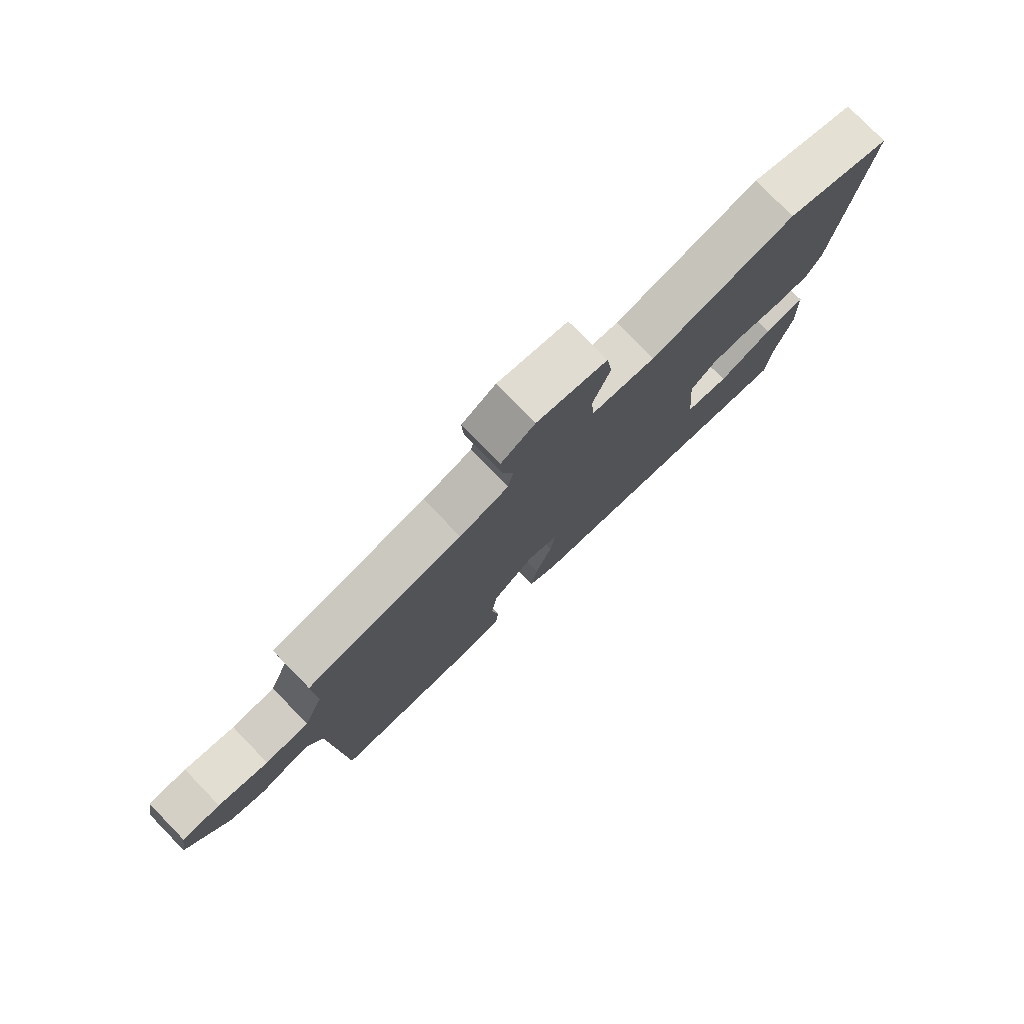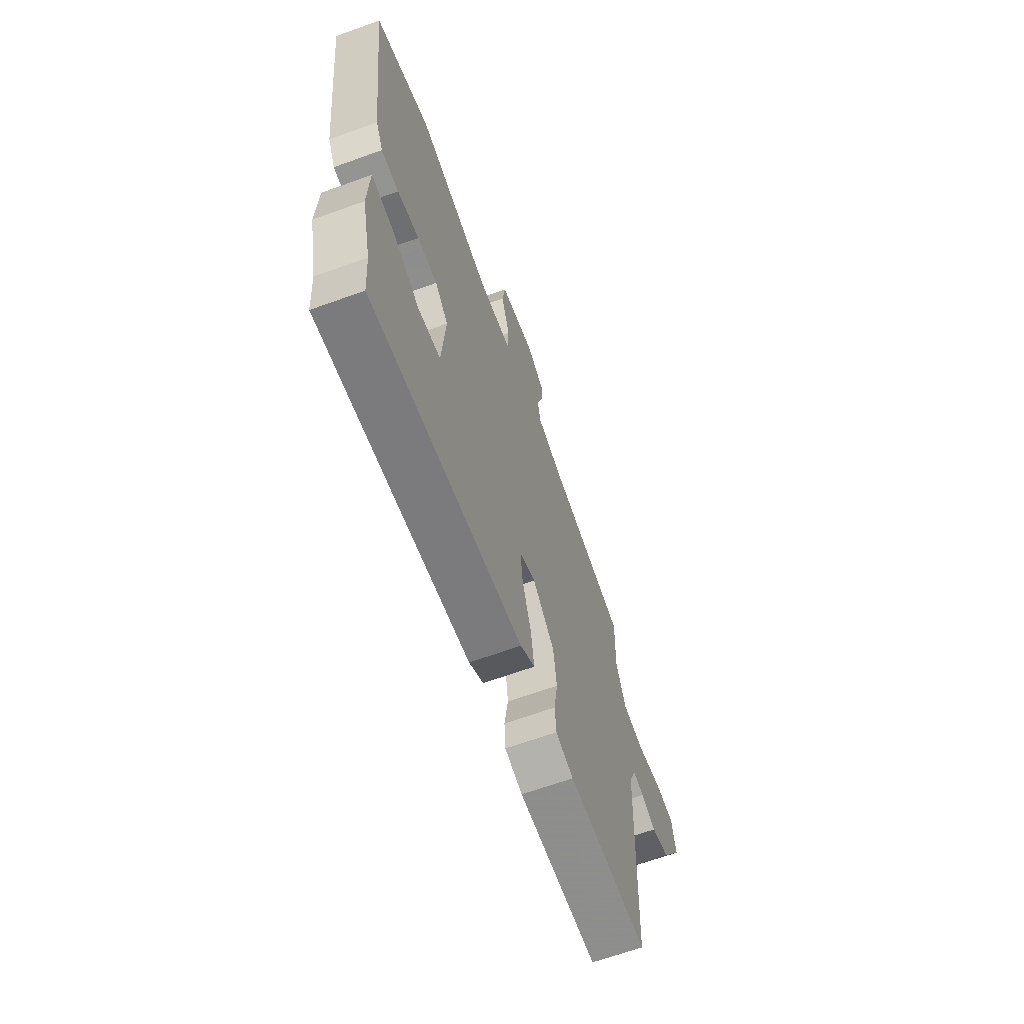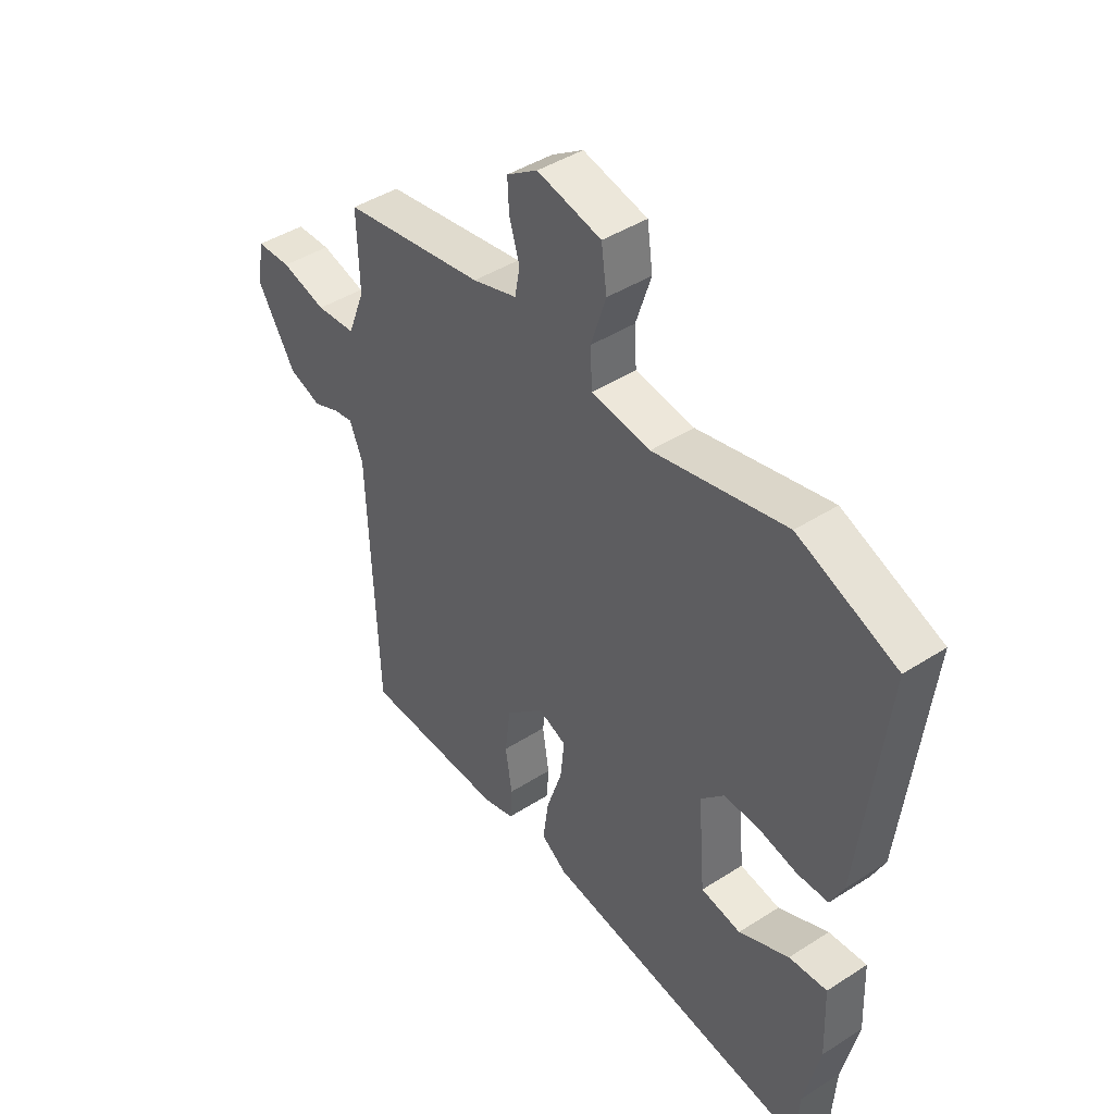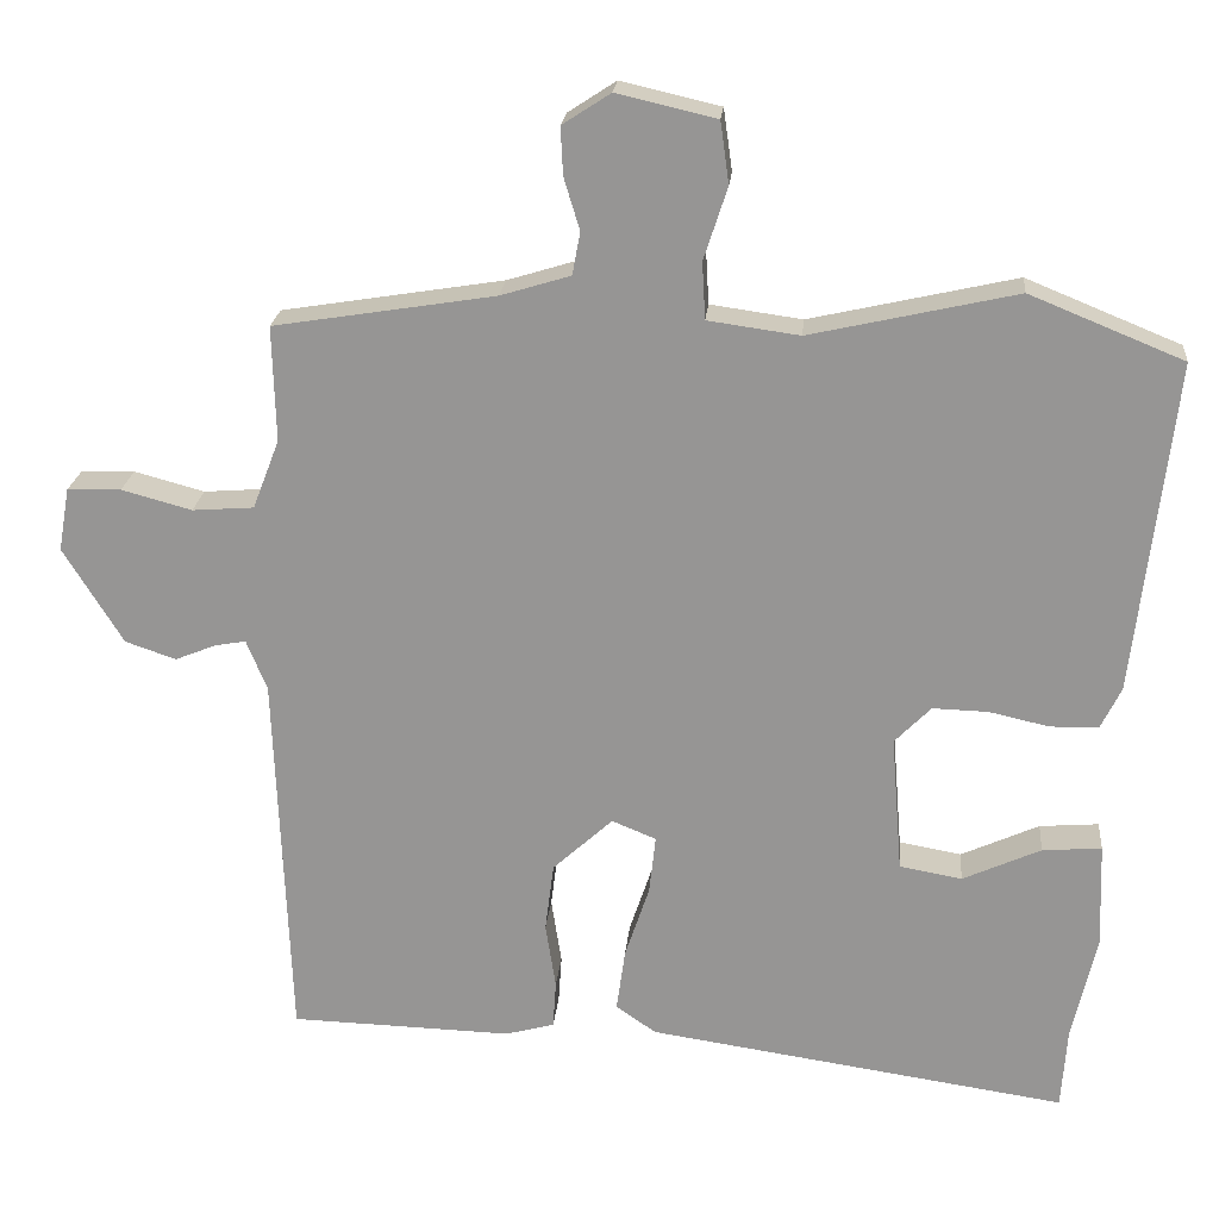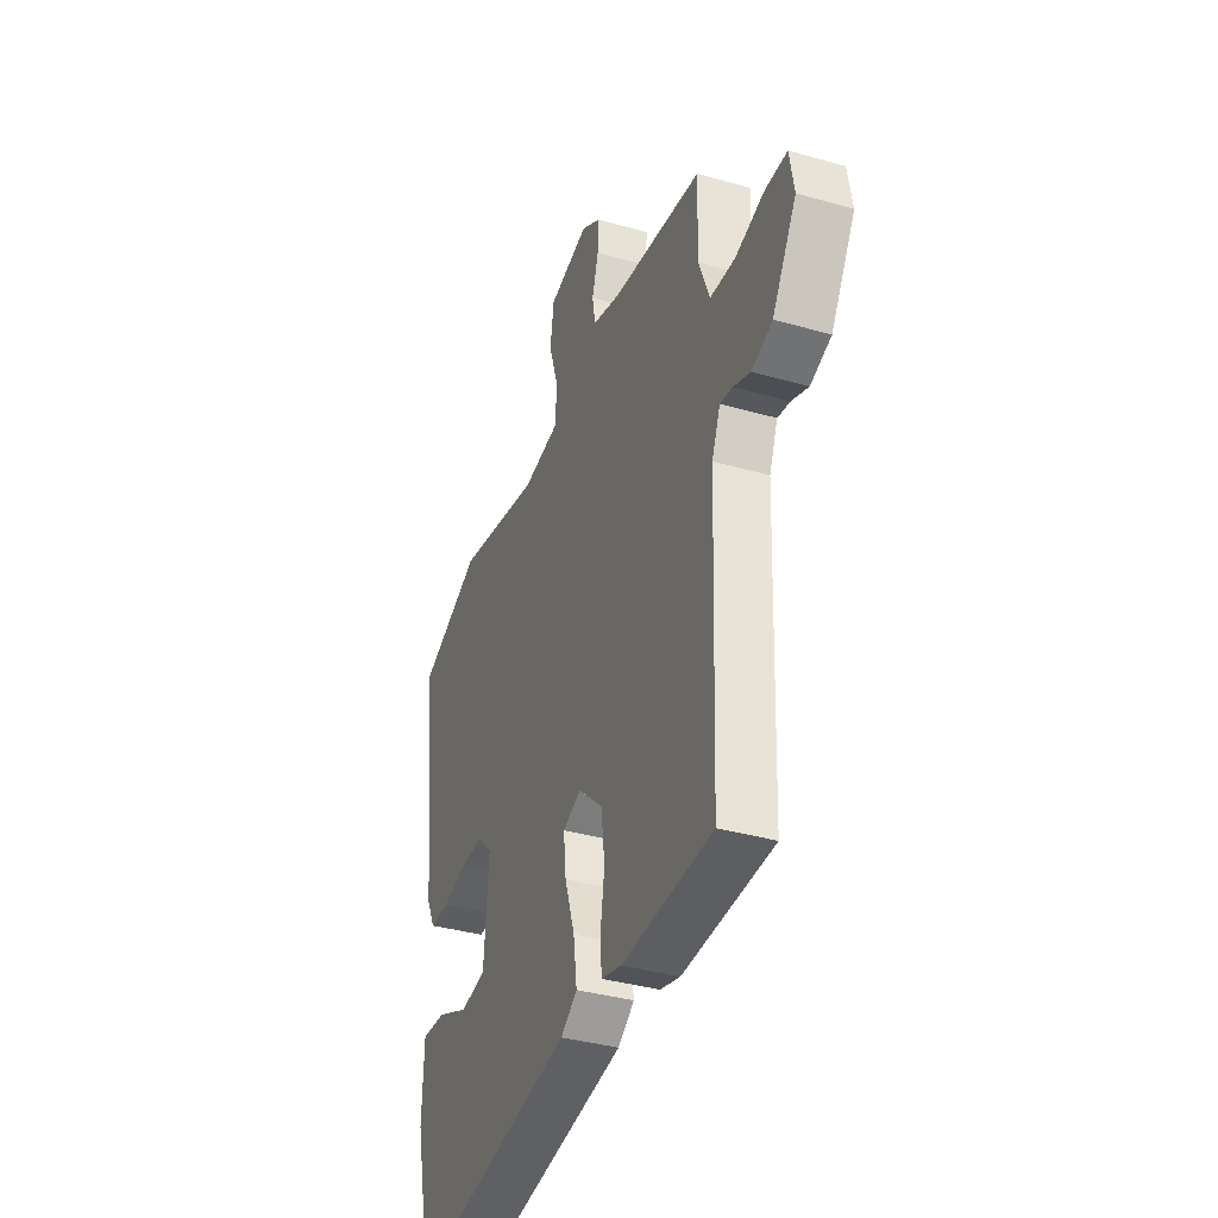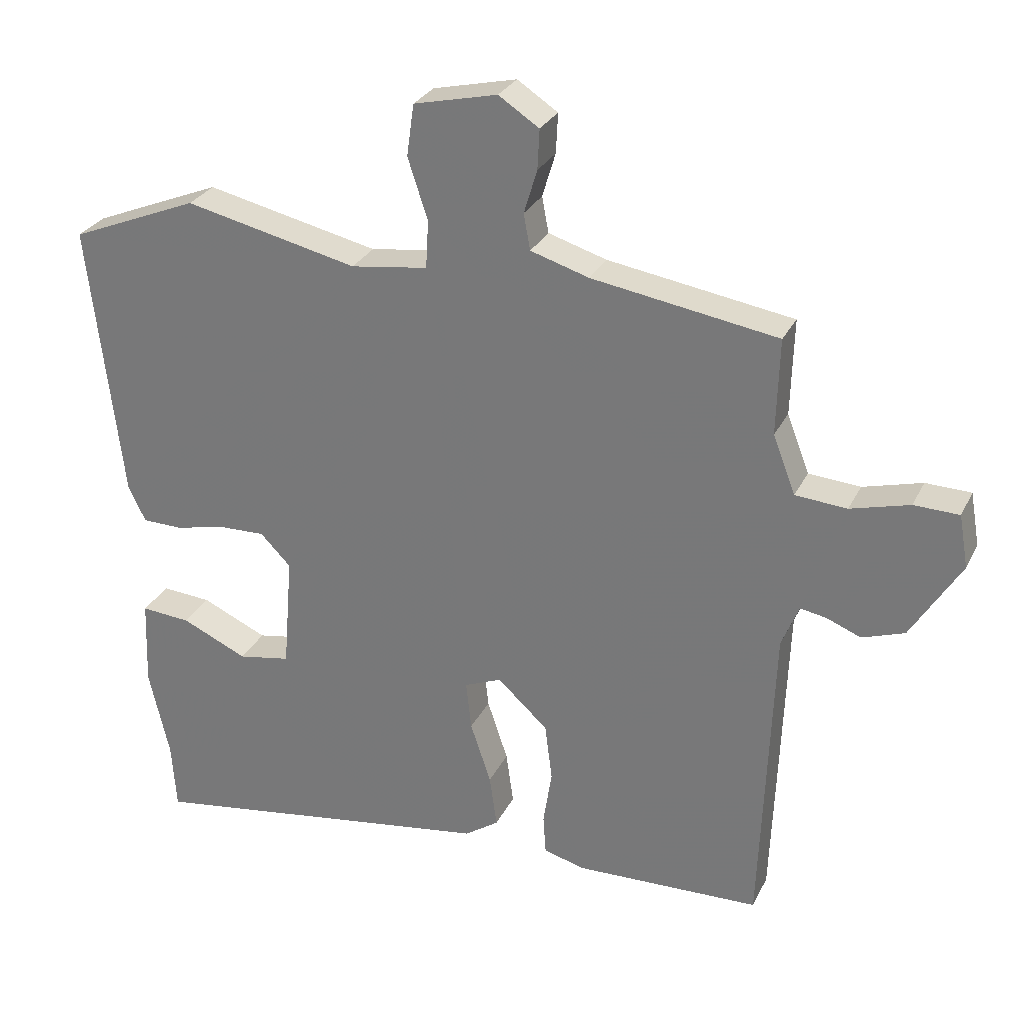
<metadata>
{"format":"obj","ext":"obj","renderer":"f3d","projection":"perspective","resolution":1024,"background":"white","views":[{"elev":78.7,"azim":135.7,"up":"+Z"},{"elev":-66.2,"azim":-70.1,"up":"+Z"},{"elev":43.2,"azim":-127.3,"up":"+Z"},{"elev":21.7,"azim":-174.8,"up":"+Z"},{"elev":-37.2,"azim":69.9,"up":"+Z"},{"elev":28.5,"azim":22.0,"up":"+Z"}]}
</metadata>
<code>
v -0.591 0.07 0.463
v -0.397 0.07 0.542
v -0.136 0.07 0.483
v -0.02 0.07 0.499
v -0.016 0.07 0.571
v -0.046 0.07 0.663
v -0.035 0.07 0.741
v 0.091 0.07 0.77
v 0.152 0.07 0.73
v 0.149 0.07 0.67
v 0.129 0.07 0.604
v 0.139 0.07 0.55
v 0.227 0.07 0.523
v 0.507 0.07 0.478
v 0.503 0.07 0.332
v 0.537 0.07 0.244
v 0.615 0.07 0.238
v 0.704 0.07 0.262
v 0.772 0.07 0.26
v 0.786 0.07 0.18
v 0.711 0.07 0.058
v 0.647 0.07 0.036
v 0.595 0.07 0.057
v 0.556 0.07 0.064
v 0.53 0.07 0
v 0.512 0.07 -0.477
v 0.231 0.07 -0.485
v 0.169 0.07 -0.468
v 0.165 0.07 -0.408
v 0.178 0.07 -0.324
v 0.167 0.07 -0.237
v 0.091 0.07 -0.167
v 0.035 0.07 -0.19
v 0.043 0.07 -0.264
v 0.074 0.07 -0.357
v 0.085 0.07 -0.437
v 0.034 0.07 -0.472
v -0.497 0.07 -0.55
v -0.504 0.07 -0.447
v -0.535 0.07 -0.311
v -0.53 0.07 -0.178
v -0.455 0.07 -0.184
v -0.356 0.07 -0.229
v -0.277 0.07 -0.215
v -0.263 0.07 -0.041
v -0.309 0.07 0.006
v -0.379 0.07 0.004
v -0.455 0.07 -0.013
v -0.516 0.07 -0.012
v -0.542 0.07 0.041
v -0.591 0 0.463
v -0.397 0 0.542
v -0.136 0 0.483
v -0.02 0 0.499
v -0.016 0 0.571
v -0.046 0 0.663
v -0.035 0 0.741
v 0.091 0 0.77
v 0.152 0 0.73
v 0.149 0 0.67
v 0.129 0 0.604
v 0.139 0 0.55
v 0.227 0 0.523
v 0.507 0 0.478
v 0.503 0 0.332
v 0.537 0 0.244
v 0.615 0 0.238
v 0.704 0 0.262
v 0.772 0 0.26
v 0.786 0 0.18
v 0.711 0 0.058
v 0.647 0 0.036
v 0.595 0 0.057
v 0.556 0 0.064
v 0.53 0 0
v 0.512 0 -0.477
v 0.231 0 -0.485
v 0.169 0 -0.468
v 0.165 0 -0.408
v 0.178 0 -0.324
v 0.167 0 -0.237
v 0.091 0 -0.167
v 0.035 0 -0.19
v 0.043 0 -0.264
v 0.074 0 -0.357
v 0.085 0 -0.437
v 0.034 0 -0.472
v -0.497 0 -0.55
v -0.504 0 -0.447
v -0.535 0 -0.311
v -0.53 0 -0.178
v -0.455 0 -0.184
v -0.356 0 -0.229
v -0.277 0 -0.215
v -0.263 0 -0.041
v -0.309 0 0.006
v -0.379 0 0.004
v -0.455 0 -0.013
v -0.516 0 -0.012
v -0.542 0 0.041
f 1 2 3
f 50 1 3
f 49 50 3
f 48 49 3
f 47 48 3
f 46 47 3 4
f 45 46 4
f 44 45 4
f 41 42 43
f 40 41 43
f 39 40 43
f 39 43 44
f 38 39 44
f 37 38 44
f 36 37 44
f 35 36 44
f 34 35 44
f 33 34 44
f 32 33 44 4
f 28 29 30
f 27 28 30
f 26 27 30
f 25 26 30
f 24 25 30 31
f 21 22 23
f 20 21 23
f 19 20 23
f 18 19 23
f 17 18 23
f 16 17 23 24
f 32 4 5
f 31 32 5
f 24 31 5
f 16 24 5
f 15 16 5
f 9 10 11
f 8 9 11
f 7 8 11
f 6 7 11
f 5 6 11
f 5 11 12
f 15 5 12 13
f 13 14 15
f 53 52 51
f 53 51 100
f 53 100 99
f 53 99 98
f 53 98 97
f 54 53 97 96
f 54 96 95
f 54 95 94
f 93 92 91
f 93 91 90
f 93 90 89
f 94 93 89
f 94 89 88
f 94 88 87
f 94 87 86
f 94 86 85
f 94 85 84
f 94 84 83
f 54 94 83 82
f 80 79 78
f 80 78 77
f 80 77 76
f 80 76 75
f 81 80 75 74
f 73 72 71
f 73 71 70
f 73 70 69
f 73 69 68
f 73 68 67
f 74 73 67 66
f 55 54 82
f 55 82 81
f 55 81 74
f 55 74 66
f 55 66 65
f 61 60 59
f 61 59 58
f 61 58 57
f 61 57 56
f 61 56 55
f 62 61 55
f 63 62 55 65
f 65 64 63
f 1 51 52 2
f 2 52 53 3
f 3 53 54 4
f 4 54 55 5
f 5 55 56 6
f 6 56 57 7
f 7 57 58 8
f 8 58 59 9
f 9 59 60 10
f 10 60 61 11
f 11 61 62 12
f 12 62 63 13
f 13 63 64 14
f 14 64 65 15
f 15 65 66 16
f 16 66 67 17
f 17 67 68 18
f 18 68 69 19
f 19 69 70 20
f 20 70 71 21
f 21 71 72 22
f 22 72 73 23
f 23 73 74 24
f 24 74 75 25
f 25 75 76 26
f 26 76 77 27
f 27 77 78 28
f 28 78 79 29
f 29 79 80 30
f 30 80 81 31
f 31 81 82 32
f 32 82 83 33
f 33 83 84 34
f 34 84 85 35
f 35 85 86 36
f 36 86 87 37
f 37 87 88 38
f 38 88 89 39
f 39 89 90 40
f 40 90 91 41
f 41 91 92 42
f 42 92 93 43
f 43 93 94 44
f 44 94 95 45
f 45 95 96 46
f 46 96 97 47
f 47 97 98 48
f 48 98 99 49
f 49 99 100 50
f 50 100 51 1

</code>
